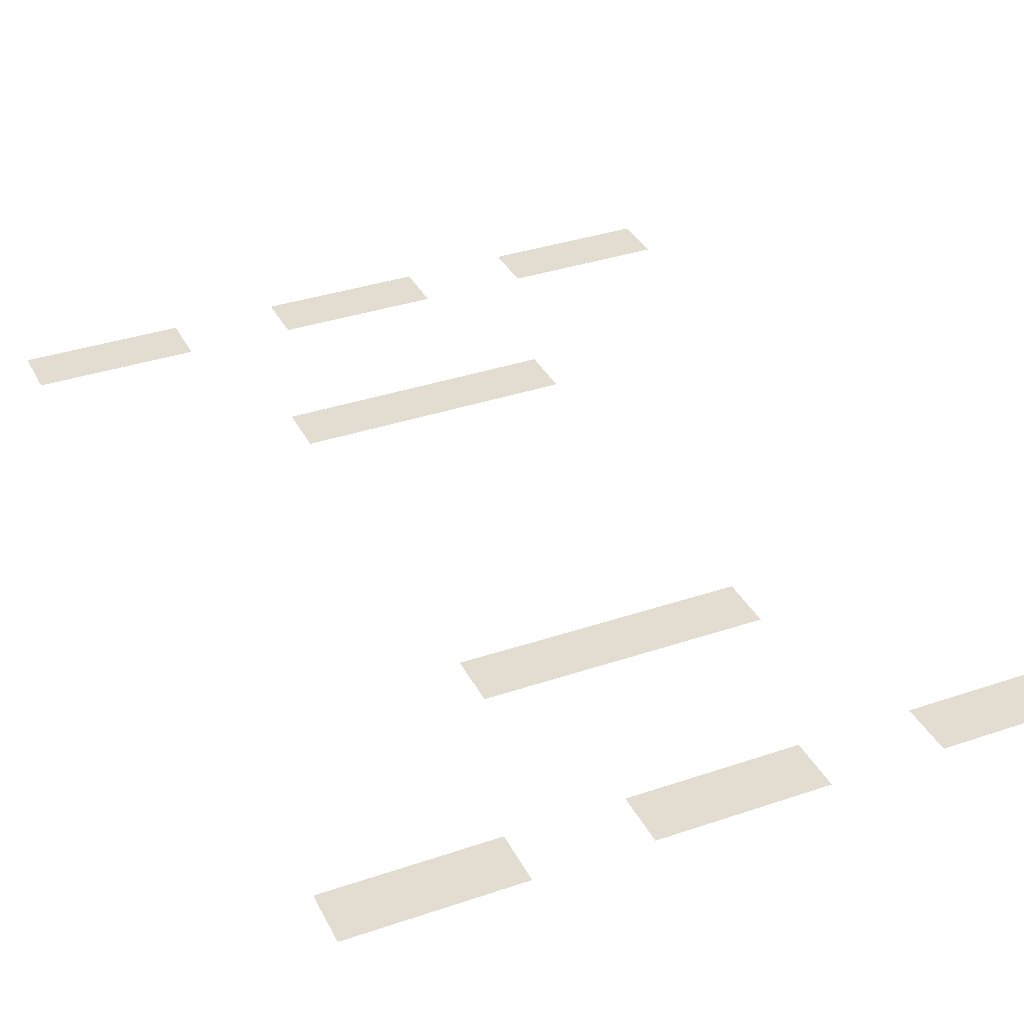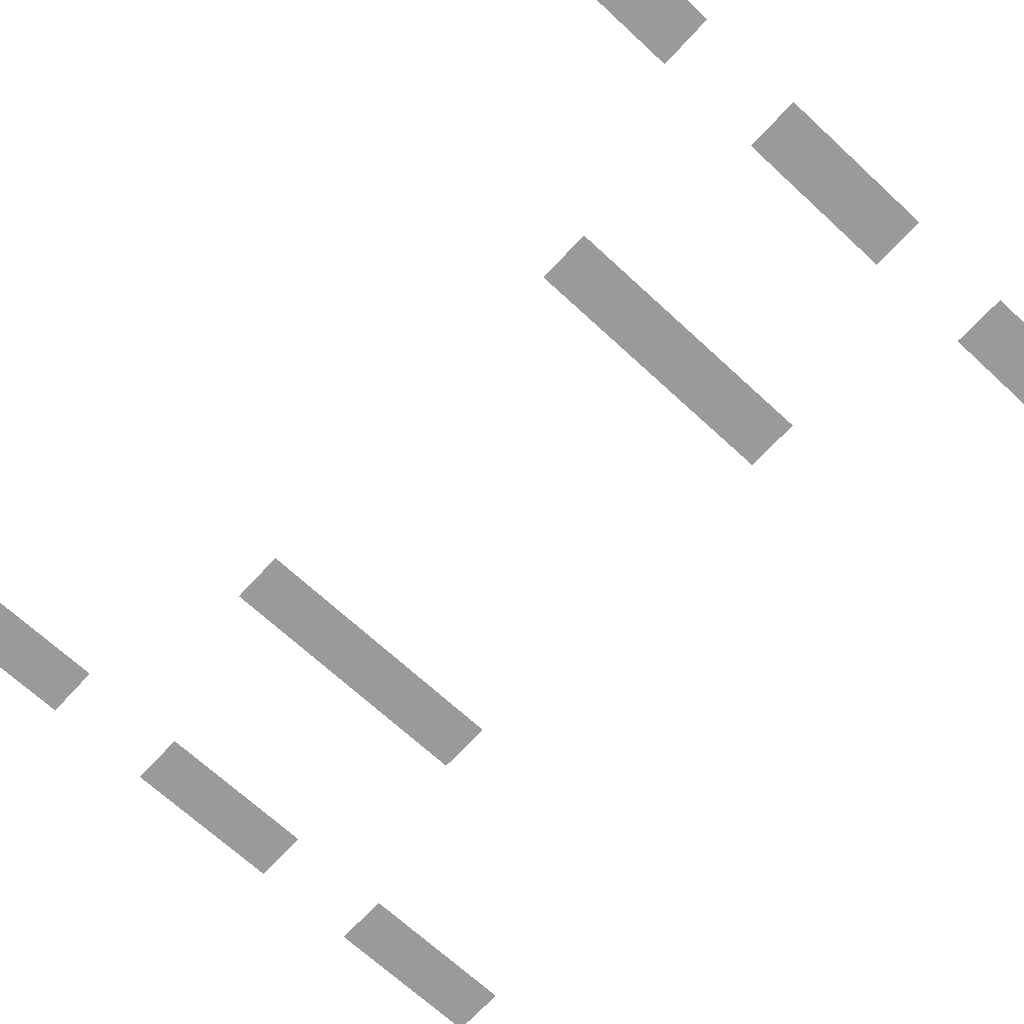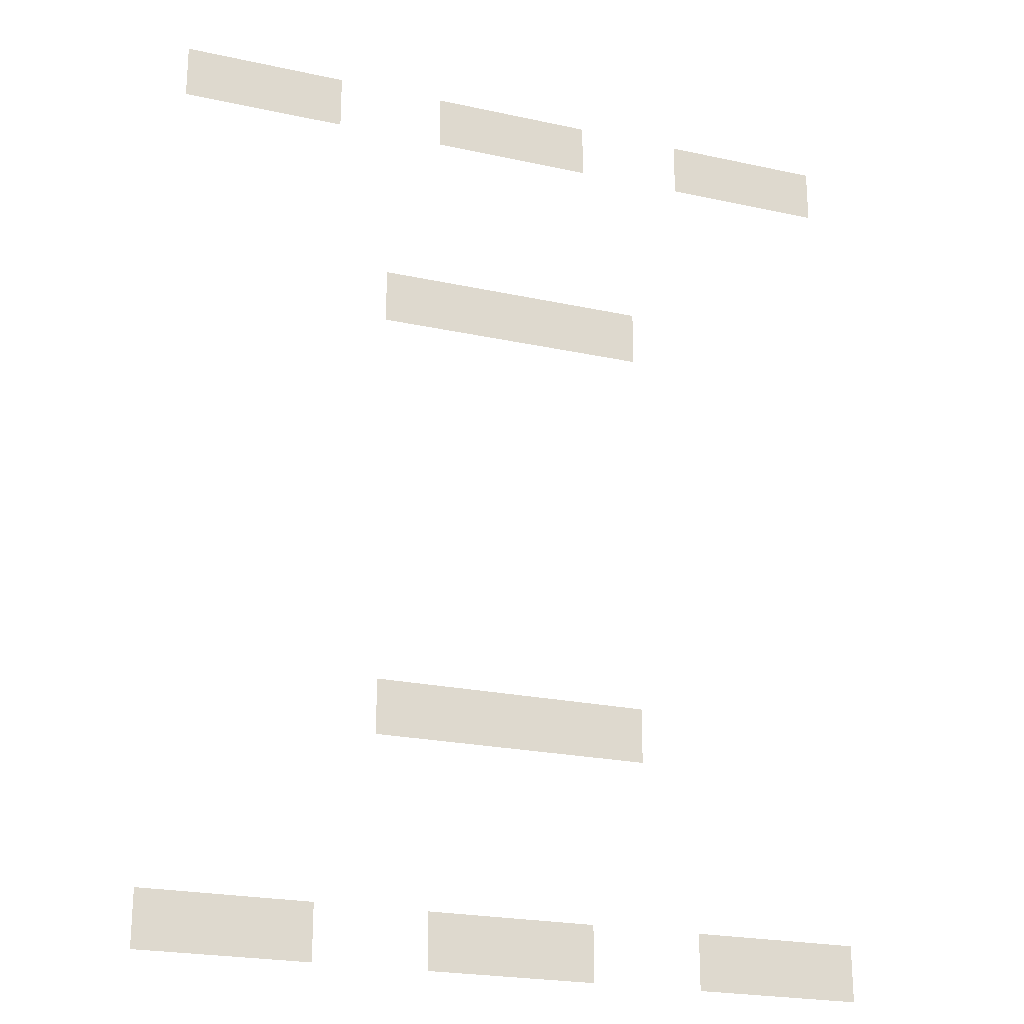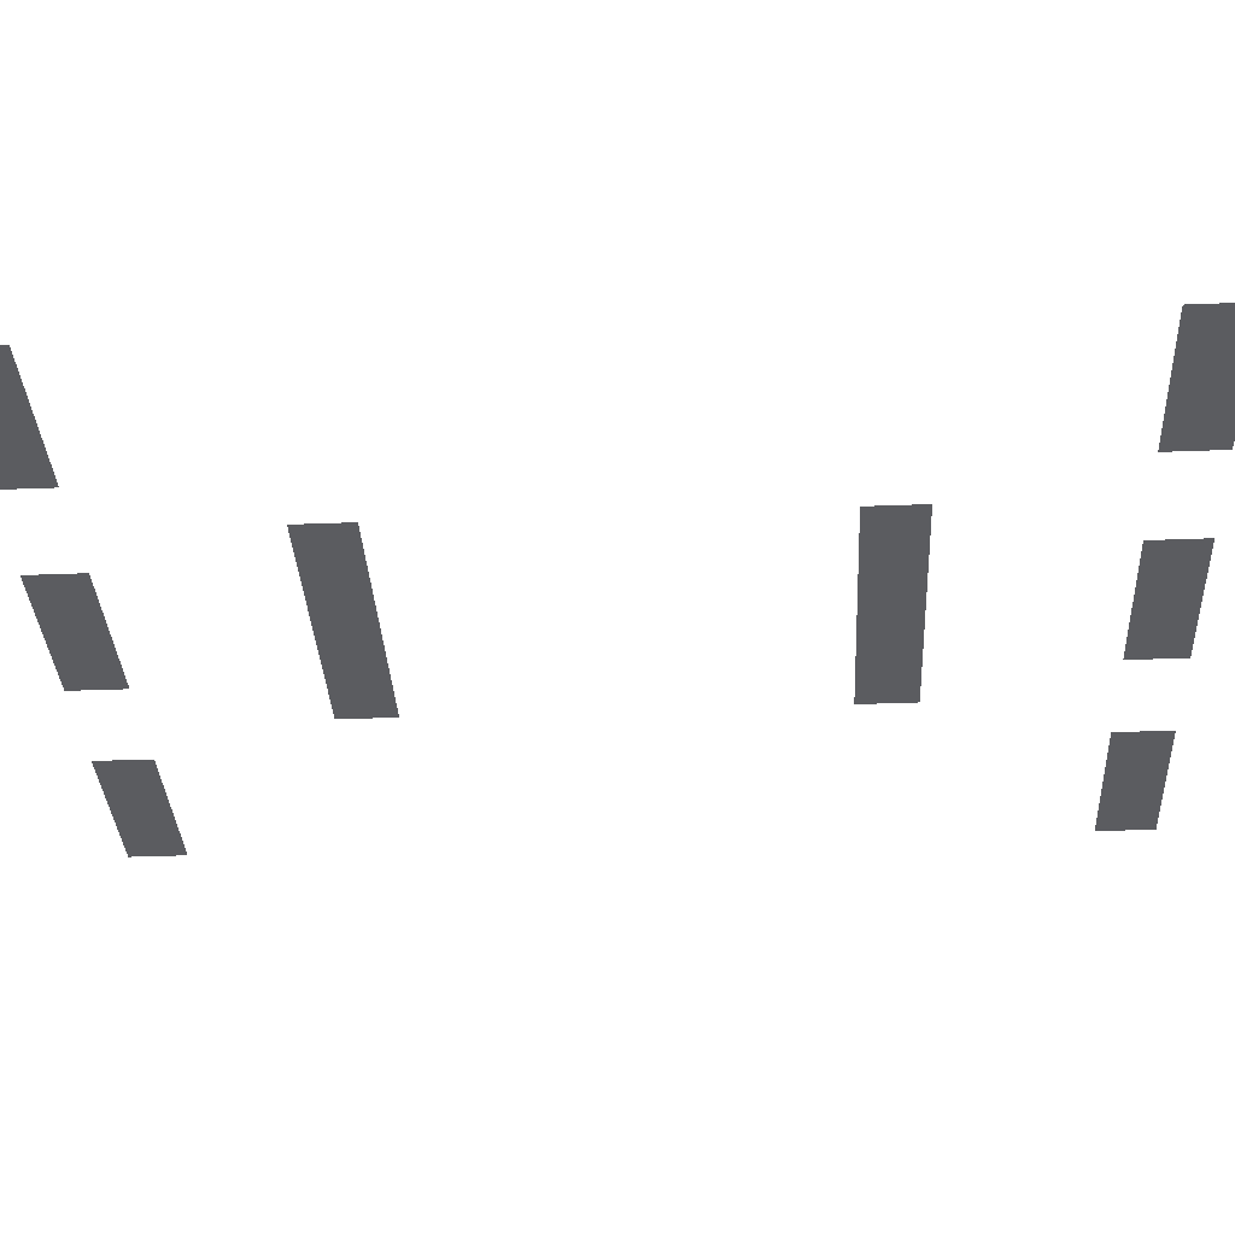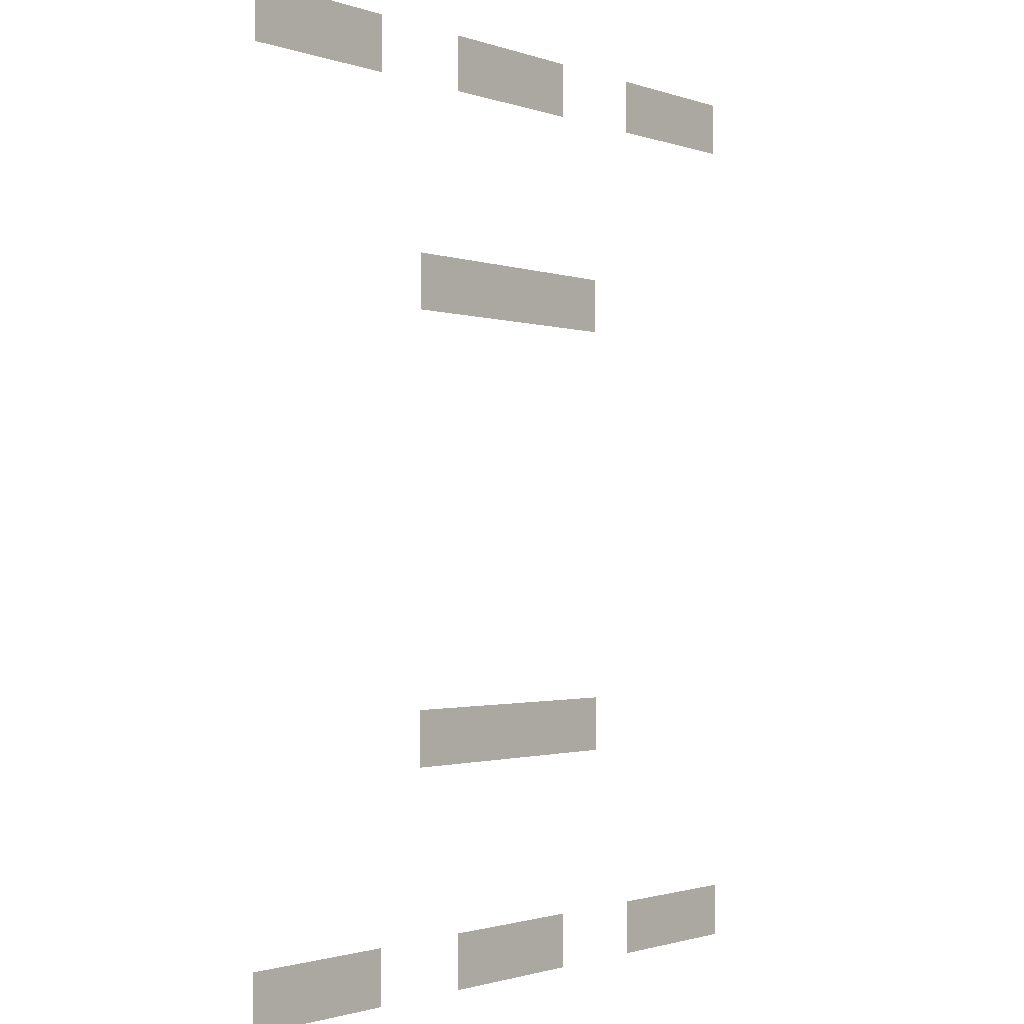
<metadata>
{"format":"obj","ext":"obj","renderer":"f3d","projection":"perspective","resolution":1024,"background":"white","views":[{"elev":35.4,"azim":-24.2,"up":"+Z"},{"elev":-69.2,"azim":-42.7,"up":"+Z"},{"elev":-22.7,"azim":159.4,"up":"+Y"},{"elev":-35.1,"azim":-87.0,"up":"+Z"},{"elev":-1.4,"azim":129.7,"up":"+Y"}]}
</metadata>
<code>
v -11 -6 0
v -12 -6 0
v -12 -5 0
v -11 -5 0
v -12 -6 0
v -13 -6 0
v -13 -5 0
v -12 -5 0
v -13 -6 0
v -14 -6 0
v -14 -5 0
v -13 -5 0
v -16 -6 0
v -17 -6 0
v -17 -5 0
v -16 -5 0
v -17 -6 0
v -18 -6 0
v -18 -5 0
v -17 -5 0
v -18 -6 0
v -19 -6 0
v -19 -5 0
v -18 -5 0
v -21 -6 0
v -22 -6 0
v -22 -5 0
v -21 -5 0
v -22 -6 0
v -23 -6 0
v -23 -5 0
v -22 -5 0
v -23 -6 0
v -24 -6 0
v -24 -5 0
v -23 -5 0
v -15 -10 0
v -16 -10 0
v -16 -9 0
v -15 -9 0
v -16 -10 0
v -17 -10 0
v -17 -9 0
v -16 -9 0
v -17 -10 0
v -18 -10 0
v -18 -9 0
v -17 -9 0
v -18 -10 0
v -19 -10 0
v -19 -9 0
v -18 -9 0
v -19 -10 0
v -20 -10 0
v -20 -9 0
v -19 -9 0
v -15 -18 0
v -16 -18 0
v -16 -17 0
v -15 -17 0
v -16 -18 0
v -17 -18 0
v -17 -17 0
v -16 -17 0
v -17 -18 0
v -18 -18 0
v -18 -17 0
v -17 -17 0
v -18 -18 0
v -19 -18 0
v -19 -17 0
v -18 -17 0
v -19 -18 0
v -20 -18 0
v -20 -17 0
v -19 -17 0
v -11 -22 0
v -12 -22 0
v -12 -21 0
v -11 -21 0
v -12 -22 0
v -13 -22 0
v -13 -21 0
v -12 -21 0
v -13 -22 0
v -14 -22 0
v -14 -21 0
v -13 -21 0
v -16 -22 0
v -17 -22 0
v -17 -21 0
v -16 -21 0
v -17 -22 0
v -18 -22 0
v -18 -21 0
v -17 -21 0
v -18 -22 0
v -19 -22 0
v -19 -21 0
v -18 -21 0
v -21 -22 0
v -22 -22 0
v -22 -21 0
v -21 -21 0
v -22 -22 0
v -23 -22 0
v -23 -21 0
v -22 -21 0
v -23 -22 0
v -24 -22 0
v -24 -21 0
v -23 -21 0
g lvl2_05_mesh_0003
f 1 2 3 4
f 5 6 7 8
f 9 10 11 12
f 13 14 15 16
f 17 18 19 20
f 21 22 23 24
f 25 26 27 28
f 29 30 31 32
f 33 34 35 36
f 37 38 39 40
f 41 42 43 44
f 45 46 47 48
f 49 50 51 52
f 53 54 55 56
f 57 58 59 60
f 61 62 63 64
f 65 66 67 68
f 69 70 71 72
f 73 74 75 76
f 77 78 79 80
f 81 82 83 84
f 85 86 87 88
f 89 90 91 92
f 93 94 95 96
f 97 98 99 100
f 101 102 103 104
f 105 106 107 108
f 109 110 111 112

</code>
